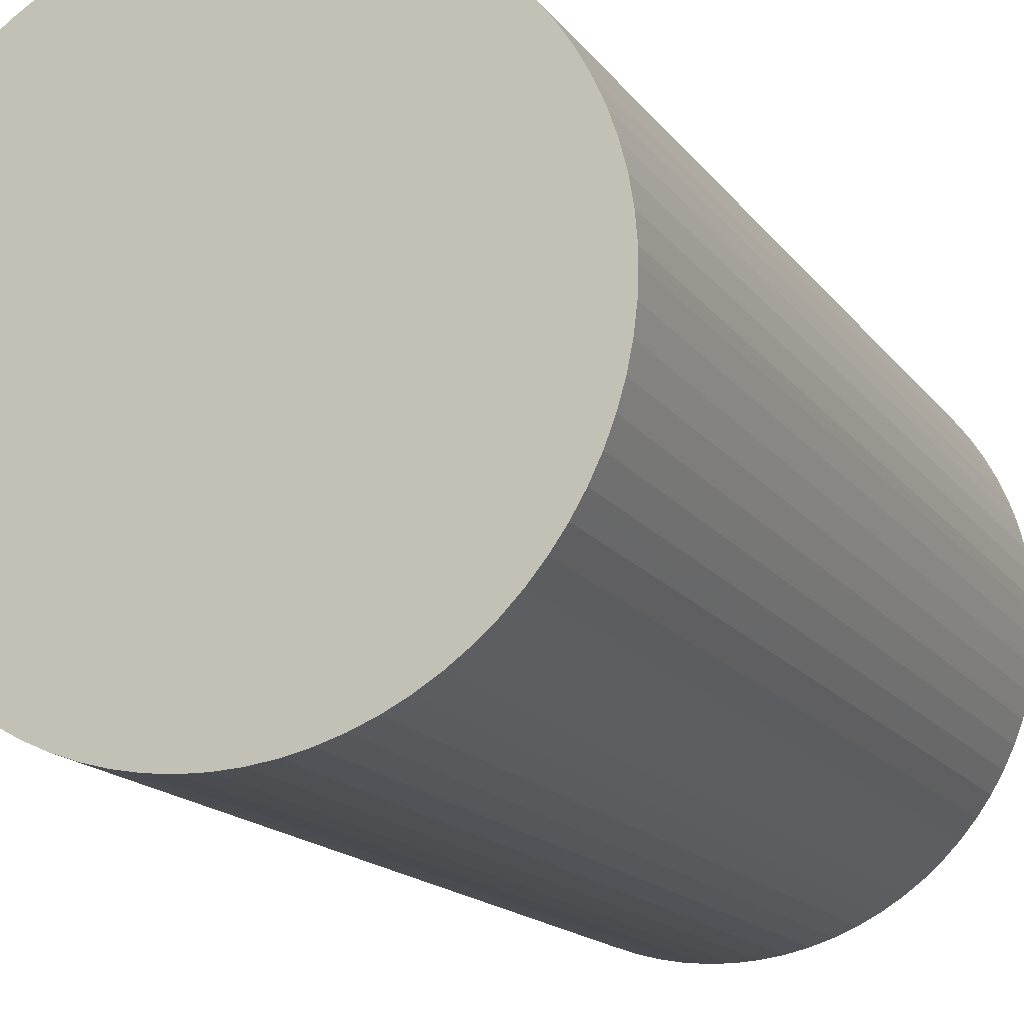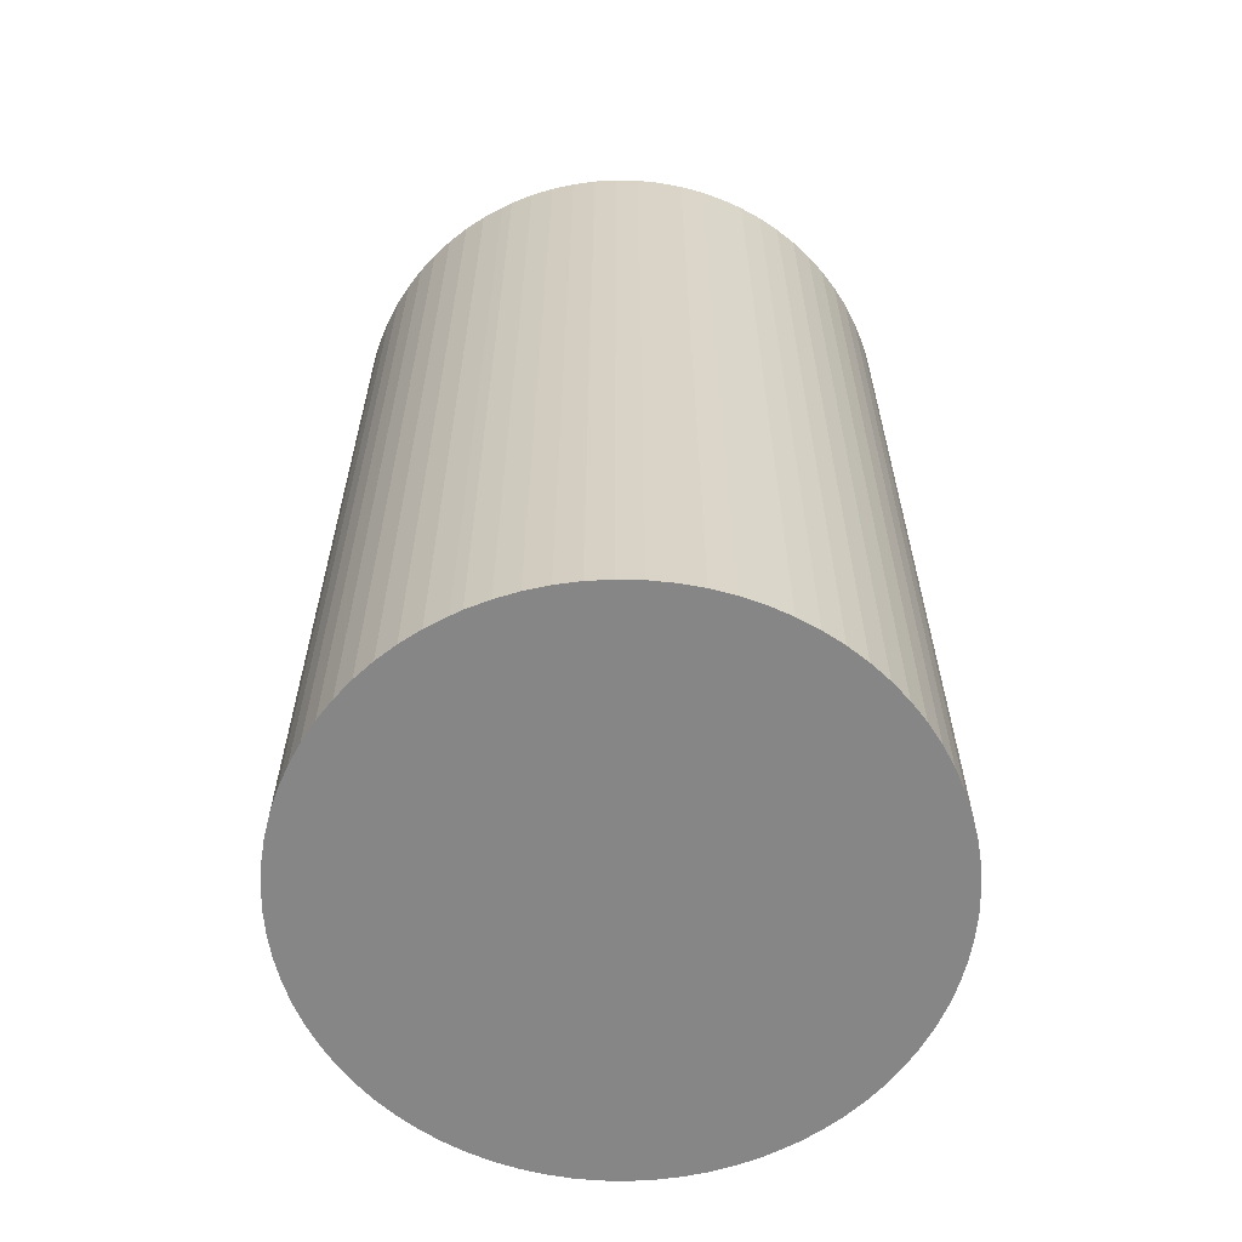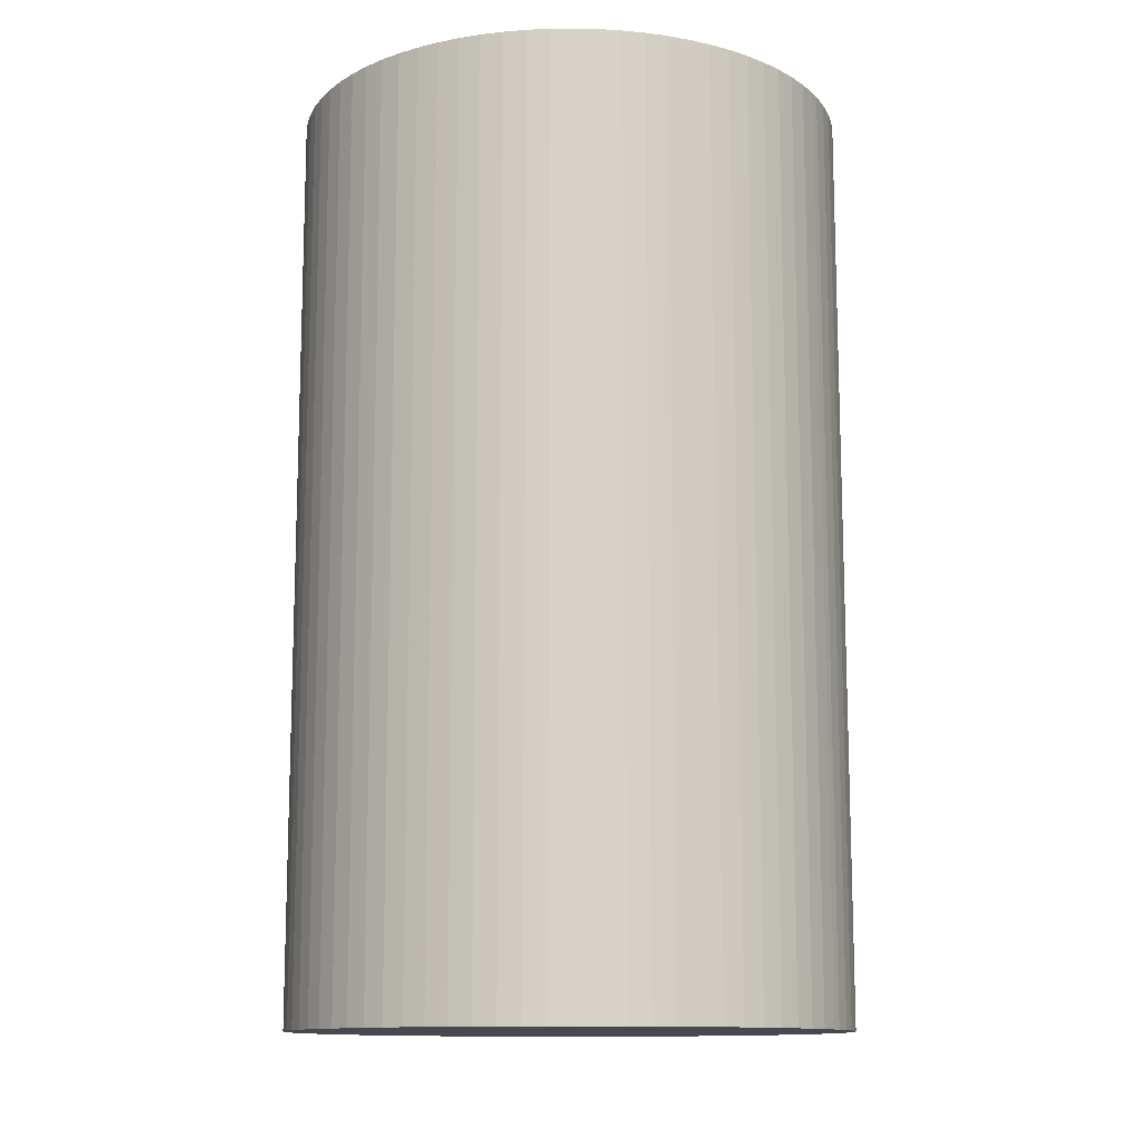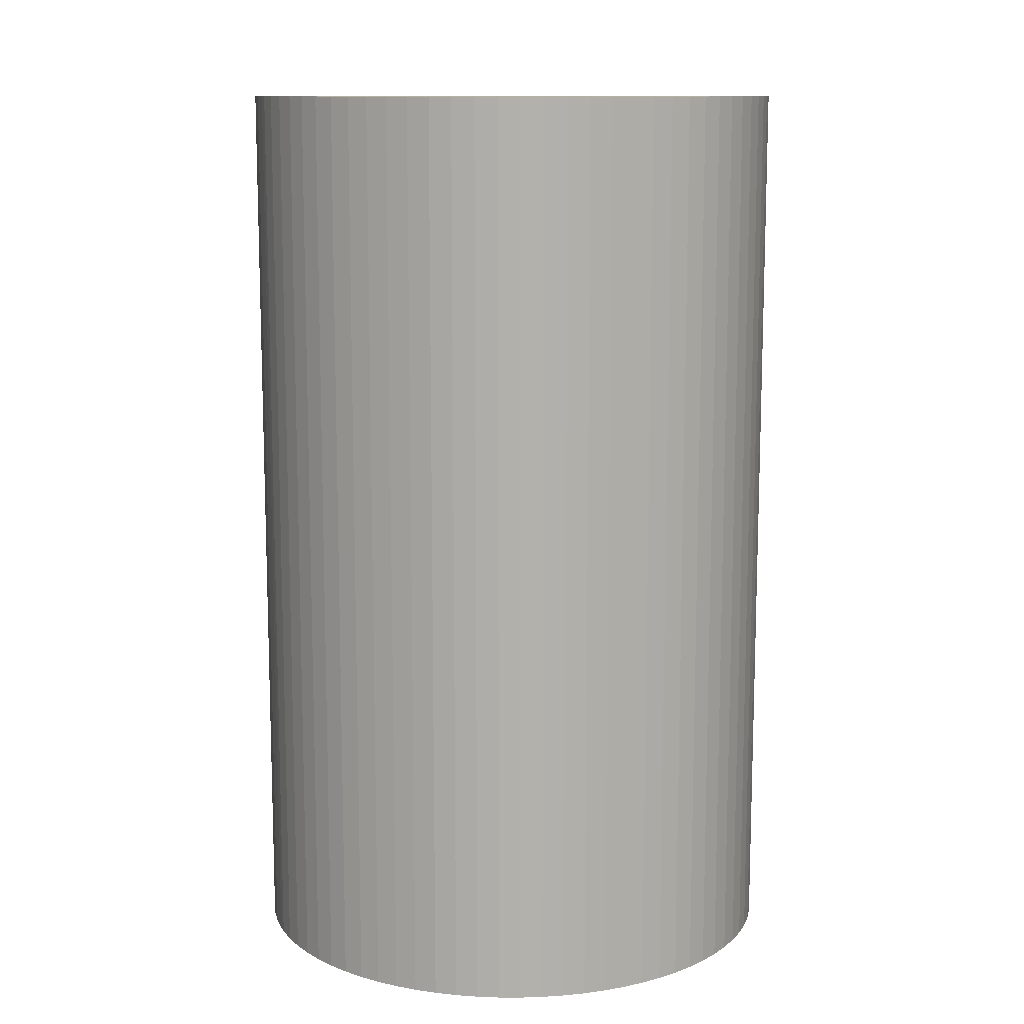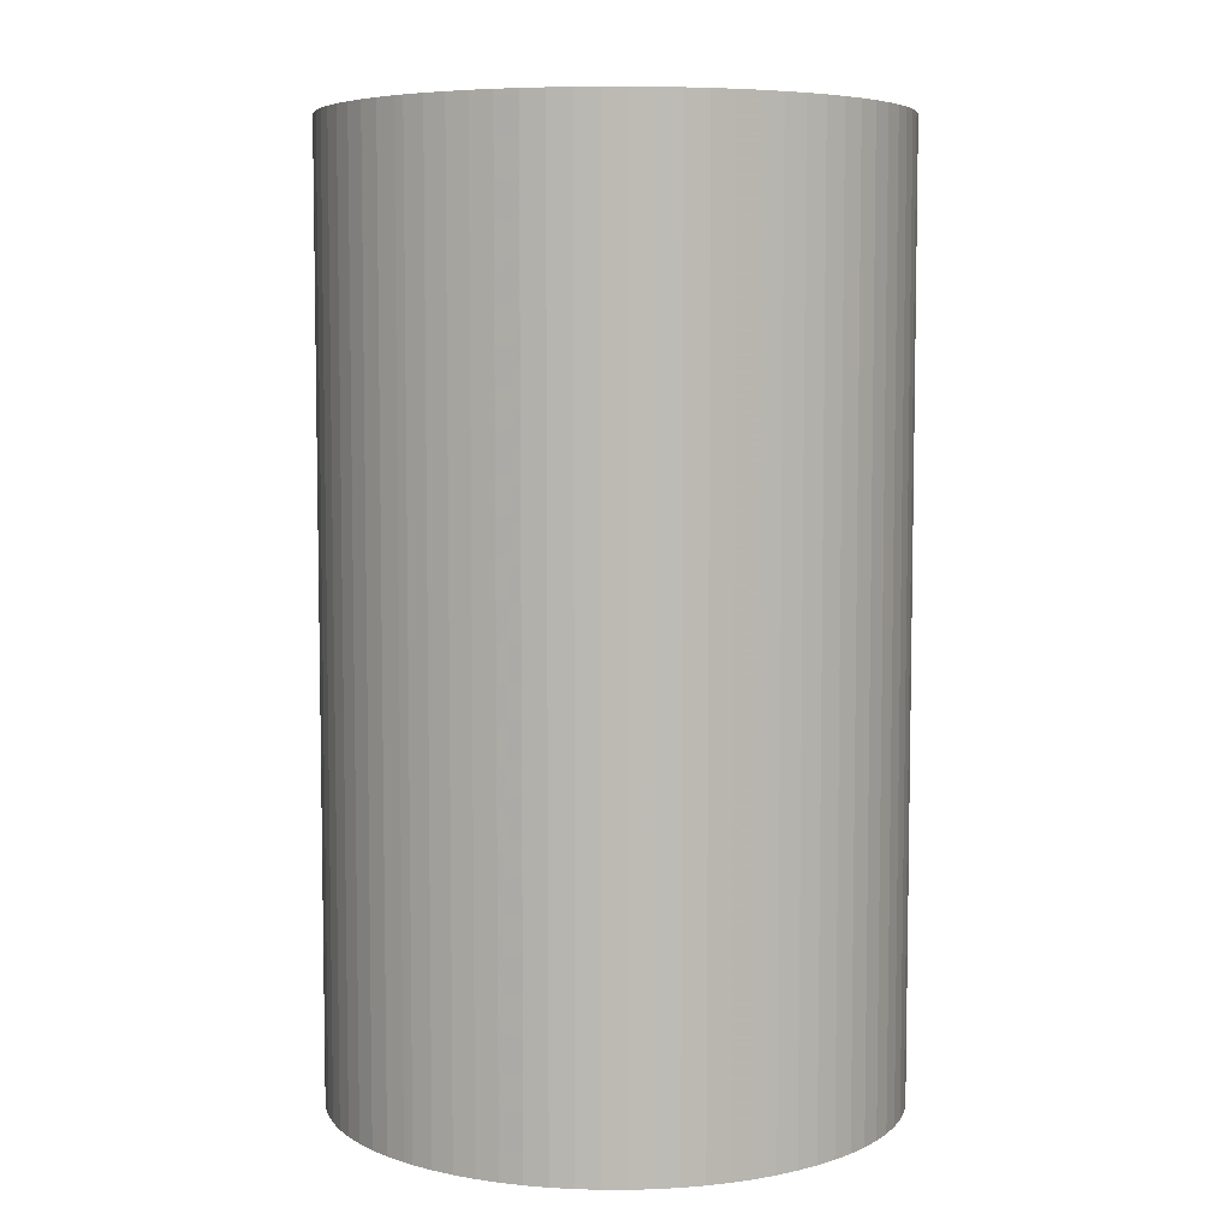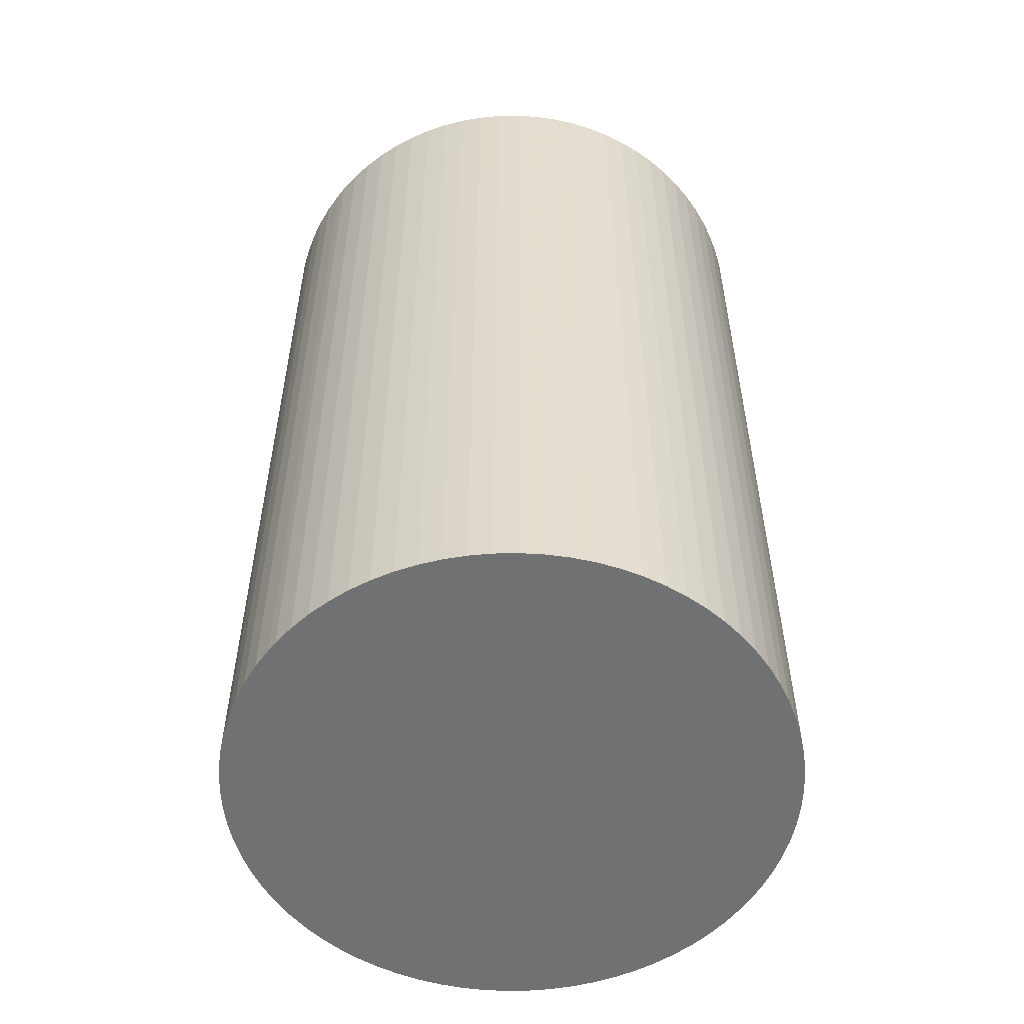
<metadata>
{"format":"obj","ext":"obj","renderer":"f3d","projection":"perspective","resolution":1024,"background":"white","views":[{"elev":-15.6,"azim":-156.8,"up":"+Z"},{"elev":-62.2,"azim":-63.3,"up":"+Y"},{"elev":-12.4,"azim":-151.7,"up":"+Y"},{"elev":11.5,"azim":160.6,"up":"+Y"},{"elev":6.2,"azim":132.2,"up":"+Y"},{"elev":-55.2,"azim":142.5,"up":"+Y"}]}
</metadata>
<code>
v -3.689 0.005344 5.55
v -3.689 0.005344 5.55
v -3.689 0.005344 5.549
v -3.689 0.005344 5.547
v -3.689 0.005344 5.546
v -3.69 0.005344 5.545
v -3.69 0.005344 5.544
v -3.691 0.005344 5.543
v -3.691 0.005344 5.542
v -3.692 0.005344 5.541
v -3.693 0.005344 5.54
v -3.694 0.005344 5.54
v -3.695 0.005344 5.539
v -3.696 0.005344 5.538
v -3.697 0.005344 5.538
v -3.698 0.005344 5.537
v -3.699 0.005344 5.537
v -3.7 0.005344 5.537
v -3.701 0.005344 5.536
v -3.702 0.005344 5.536
v -3.703 0.005344 5.536
v -3.704 0.005344 5.536
v -3.706 0.005344 5.537
v -3.707 0.005344 5.537
v -3.708 0.005344 5.537
v -3.709 0.005344 5.538
v -3.71 0.005344 5.538
v -3.711 0.005344 5.539
v -3.712 0.005344 5.539
v -3.713 0.005344 5.54
v -3.713 0.005344 5.541
v -3.714 0.005344 5.542
v -3.715 0.005344 5.543
v -3.715 0.005344 5.544
v -3.716 0.005344 5.545
v -3.716 0.005344 5.546
v -3.717 0.005344 5.547
v -3.717 0.005344 5.548
v -3.717 0.005344 5.549
v -3.717 0.005344 5.55
v -3.717 0.005344 5.551
v -3.717 0.005344 5.552
v -3.717 0.005344 5.553
v -3.716 0.005344 5.554
v -3.716 0.005344 5.555
v -3.716 0.005344 5.556
v -3.715 0.005344 5.557
v -3.714 0.005344 5.558
v -3.714 0.005344 5.559
v -3.713 0.005344 5.56
v -3.712 0.005344 5.561
v -3.711 0.005344 5.562
v -3.71 0.005344 5.562
v -3.709 0.005344 5.563
v -3.708 0.005344 5.563
v -3.707 0.005344 5.564
v -3.706 0.005344 5.564
v -3.705 0.005344 5.564
v -3.704 0.005344 5.564
v -3.703 0.005344 5.564
v -3.702 0.005344 5.564
v -3.7 0.005344 5.564
v -3.699 0.005344 5.564
v -3.698 0.005344 5.564
v -3.697 0.005344 5.563
v -3.696 0.005344 5.563
v -3.695 0.005344 5.562
v -3.694 0.005344 5.561
v -3.693 0.005344 5.561
v -3.693 0.005344 5.56
v -3.692 0.005344 5.559
v -3.691 0.005344 5.558
v -3.691 0.005344 5.557
v -3.69 0.005344 5.556
v -3.69 0.005344 5.555
v -3.689 0.005344 5.554
v -3.689 0.005344 5.553
v -3.689 0.005344 5.551
v -3.689 -0.04157 5.55
v -3.689 -0.04157 5.551
v -3.689 -0.04157 5.553
v -3.689 -0.04157 5.554
v -3.69 -0.04157 5.555
v -3.69 -0.04157 5.556
v -3.691 -0.04157 5.557
v -3.691 -0.04157 5.558
v -3.692 -0.04157 5.559
v -3.693 -0.04157 5.56
v -3.693 -0.04157 5.561
v -3.694 -0.04157 5.561
v -3.695 -0.04157 5.562
v -3.696 -0.04157 5.563
v -3.697 -0.04157 5.563
v -3.698 -0.04157 5.564
v -3.699 -0.04157 5.564
v -3.7 -0.04157 5.564
v -3.702 -0.04157 5.564
v -3.703 -0.04157 5.564
v -3.704 -0.04157 5.564
v -3.705 -0.04157 5.564
v -3.706 -0.04157 5.564
v -3.707 -0.04157 5.564
v -3.708 -0.04157 5.563
v -3.709 -0.04157 5.563
v -3.71 -0.04157 5.562
v -3.711 -0.04157 5.562
v -3.712 -0.04157 5.561
v -3.713 -0.04157 5.56
v -3.714 -0.04157 5.559
v -3.714 -0.04157 5.558
v -3.715 -0.04157 5.557
v -3.716 -0.04157 5.556
v -3.716 -0.04157 5.555
v -3.716 -0.04157 5.554
v -3.717 -0.04157 5.553
v -3.717 -0.04157 5.552
v -3.717 -0.04157 5.551
v -3.717 -0.04157 5.55
v -3.717 -0.04157 5.549
v -3.717 -0.04157 5.548
v -3.717 -0.04157 5.547
v -3.716 -0.04157 5.546
v -3.716 -0.04157 5.545
v -3.715 -0.04157 5.544
v -3.715 -0.04157 5.543
v -3.714 -0.04157 5.542
v -3.713 -0.04157 5.541
v -3.713 -0.04157 5.54
v -3.712 -0.04157 5.539
v -3.711 -0.04157 5.539
v -3.71 -0.04157 5.538
v -3.709 -0.04157 5.538
v -3.708 -0.04157 5.537
v -3.707 -0.04157 5.537
v -3.706 -0.04157 5.537
v -3.704 -0.04157 5.536
v -3.703 -0.04157 5.536
v -3.702 -0.04157 5.536
v -3.701 -0.04157 5.536
v -3.7 -0.04157 5.537
v -3.699 -0.04157 5.537
v -3.698 -0.04157 5.537
v -3.697 -0.04157 5.538
v -3.696 -0.04157 5.538
v -3.695 -0.04157 5.539
v -3.694 -0.04157 5.54
v -3.693 -0.04157 5.54
v -3.692 -0.04157 5.541
v -3.691 -0.04157 5.542
v -3.691 -0.04157 5.543
v -3.69 -0.04157 5.544
v -3.69 -0.04157 5.545
v -3.689 -0.04157 5.546
v -3.689 -0.04157 5.547
v -3.689 -0.04157 5.549
v -3.689 -0.04157 5.55
f 1 2 3
f 1 3 4
f 1 4 5
f 1 5 6
f 1 6 7
f 1 7 8
f 1 8 9
f 1 9 10
f 1 10 11
f 1 11 12
f 1 12 13
f 1 13 14
f 1 14 15
f 1 15 16
f 1 16 17
f 1 17 18
f 1 18 19
f 1 19 20
f 1 20 21
f 1 21 22
f 1 22 23
f 1 23 24
f 1 24 25
f 1 25 26
f 1 26 27
f 1 27 28
f 1 28 29
f 1 29 30
f 1 30 31
f 1 31 32
f 1 32 33
f 1 33 34
f 1 34 35
f 1 35 36
f 1 36 37
f 1 37 38
f 1 38 39
f 1 39 40
f 1 40 41
f 1 41 42
f 1 42 43
f 1 43 44
f 1 44 45
f 1 45 46
f 1 46 47
f 1 47 48
f 1 48 49
f 1 49 50
f 1 50 51
f 1 51 52
f 1 52 53
f 1 53 54
f 1 54 55
f 1 55 56
f 1 56 57
f 1 57 58
f 1 58 59
f 1 59 60
f 1 60 61
f 1 61 62
f 1 62 63
f 1 63 64
f 1 64 65
f 1 65 66
f 1 66 67
f 1 67 68
f 1 68 69
f 1 69 70
f 1 70 71
f 1 71 72
f 1 72 73
f 1 73 74
f 1 74 75
f 1 75 76
f 1 76 77
f 1 77 78
f 79 80 81
f 79 81 82
f 79 82 83
f 79 83 84
f 79 84 85
f 79 85 86
f 79 86 87
f 79 87 88
f 79 88 89
f 79 89 90
f 79 90 91
f 79 91 92
f 79 92 93
f 79 93 94
f 79 94 95
f 79 95 96
f 79 96 97
f 79 97 98
f 79 98 99
f 79 99 100
f 79 100 101
f 79 101 102
f 79 102 103
f 79 103 104
f 79 104 105
f 79 105 106
f 79 106 107
f 79 107 108
f 79 108 109
f 79 109 110
f 79 110 111
f 79 111 112
f 79 112 113
f 79 113 114
f 79 114 115
f 79 115 116
f 79 116 117
f 79 117 118
f 79 118 119
f 79 119 120
f 79 120 121
f 79 121 122
f 79 122 123
f 79 123 124
f 79 124 125
f 79 125 126
f 79 126 127
f 79 127 128
f 79 128 129
f 79 129 130
f 79 130 131
f 79 131 132
f 79 132 133
f 79 133 134
f 79 134 135
f 79 135 136
f 79 136 137
f 79 137 138
f 79 138 139
f 79 139 140
f 79 140 141
f 79 141 142
f 79 142 143
f 79 143 144
f 79 144 145
f 79 145 146
f 79 146 147
f 79 147 148
f 79 148 149
f 79 149 150
f 79 150 151
f 79 151 152
f 79 152 153
f 79 153 154
f 79 154 155
f 79 155 156
f 1 80 79
f 80 1 78
f 81 80 78
f 81 78 77
f 82 81 77
f 82 77 76
f 83 82 76
f 83 76 75
f 84 83 75
f 84 75 74
f 85 84 74
f 85 74 73
f 86 85 73
f 86 73 72
f 87 86 72
f 87 72 71
f 88 87 71
f 88 71 70
f 89 88 70
f 89 70 69
f 90 89 69
f 90 69 68
f 91 90 68
f 91 68 67
f 92 91 67
f 92 67 66
f 93 92 66
f 93 66 65
f 94 93 65
f 94 65 64
f 95 94 64
f 95 64 63
f 96 95 63
f 96 63 62
f 97 96 62
f 97 62 61
f 98 97 61
f 98 61 60
f 99 98 60
f 99 60 59
f 100 99 59
f 100 59 58
f 101 100 58
f 101 58 57
f 102 101 57
f 102 57 56
f 103 102 56
f 103 56 55
f 104 103 55
f 104 55 54
f 105 104 54
f 105 54 53
f 106 105 53
f 106 53 52
f 107 106 52
f 107 52 51
f 108 107 51
f 108 51 50
f 109 108 50
f 109 50 49
f 110 109 49
f 110 49 48
f 111 110 48
f 111 48 47
f 112 111 47
f 112 47 46
f 113 112 46
f 113 46 45
f 114 113 45
f 114 45 44
f 115 114 44
f 115 44 43
f 116 115 43
f 116 43 42
f 117 116 42
f 117 42 41
f 118 117 41
f 118 41 40
f 119 118 40
f 119 40 39
f 120 119 39
f 120 39 38
f 121 120 38
f 121 38 37
f 122 121 37
f 122 37 36
f 123 122 36
f 123 36 35
f 124 123 35
f 124 35 34
f 125 124 34
f 125 34 33
f 126 125 33
f 126 33 32
f 127 126 32
f 127 32 31
f 128 127 31
f 128 31 30
f 129 128 30
f 129 30 29
f 130 129 29
f 130 29 28
f 131 130 28
f 131 28 27
f 132 131 27
f 132 27 26
f 133 132 26
f 133 26 25
f 134 133 25
f 134 25 24
f 135 134 24
f 135 24 23
f 136 135 23
f 136 23 22
f 137 136 22
f 137 22 21
f 138 137 21
f 138 21 20
f 139 138 20
f 139 20 19
f 140 139 19
f 140 19 18
f 141 140 18
f 141 18 17
f 142 141 17
f 142 17 16
f 143 142 16
f 143 16 15
f 144 143 15
f 144 15 14
f 145 144 14
f 145 14 13
f 146 145 13
f 146 13 12
f 147 146 12
f 147 12 11
f 148 147 11
f 148 11 10
f 149 148 10
f 149 10 9
f 150 149 9
f 150 9 8
f 151 150 8
f 151 8 7
f 152 151 7
f 152 7 6
f 153 152 6
f 153 6 5
f 154 153 5
f 154 5 4
f 155 154 4
f 155 4 3
f 156 155 3
f 156 3 2
f 79 156 2
f 1 79 2

</code>
